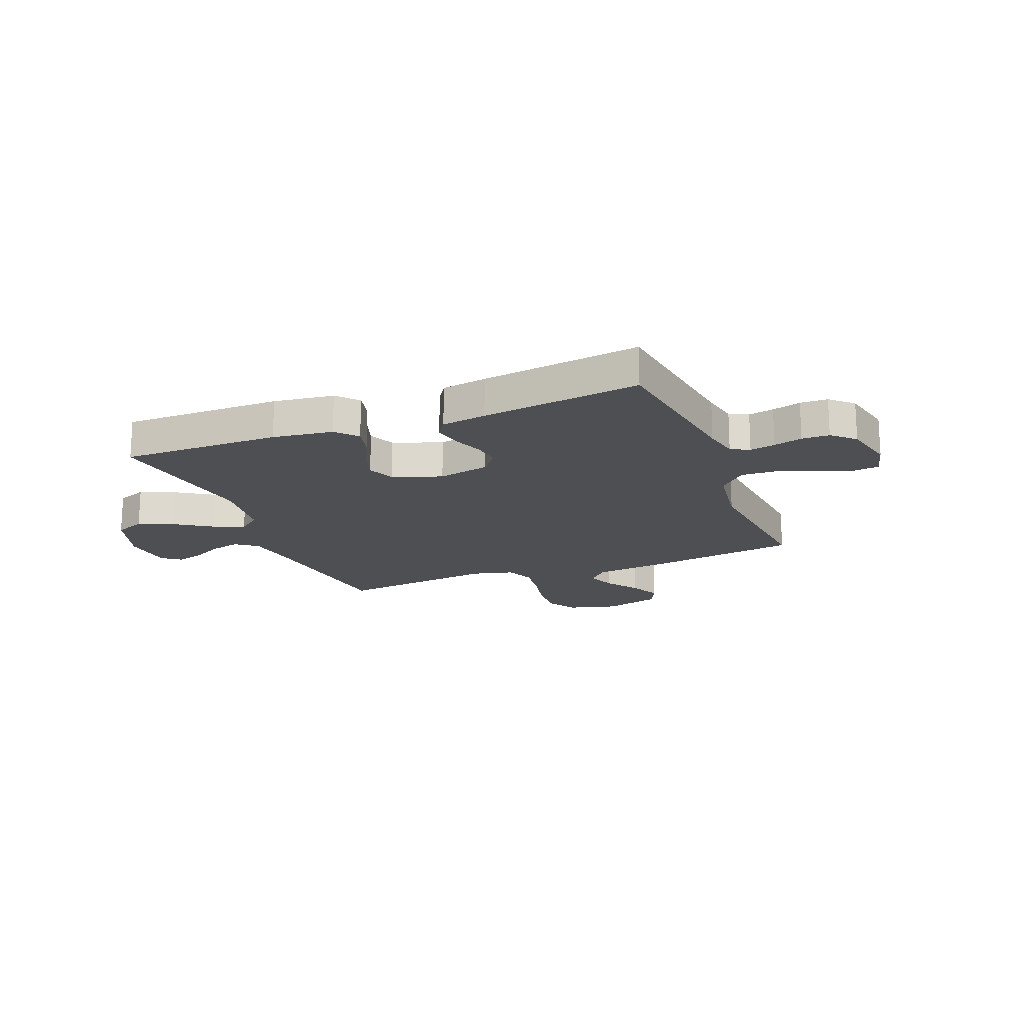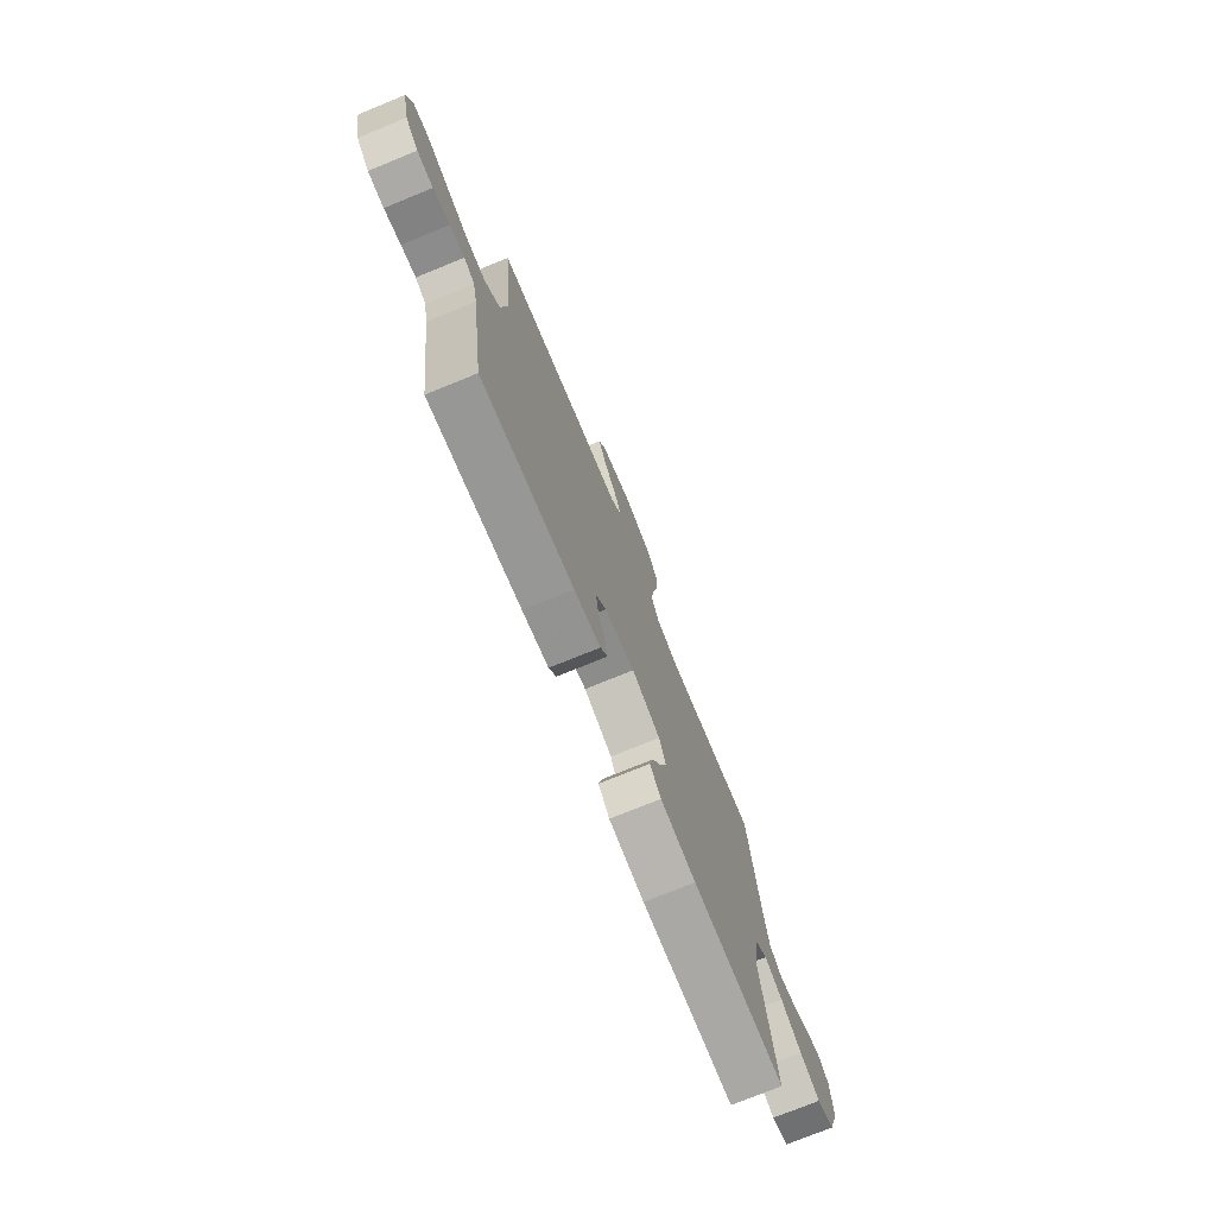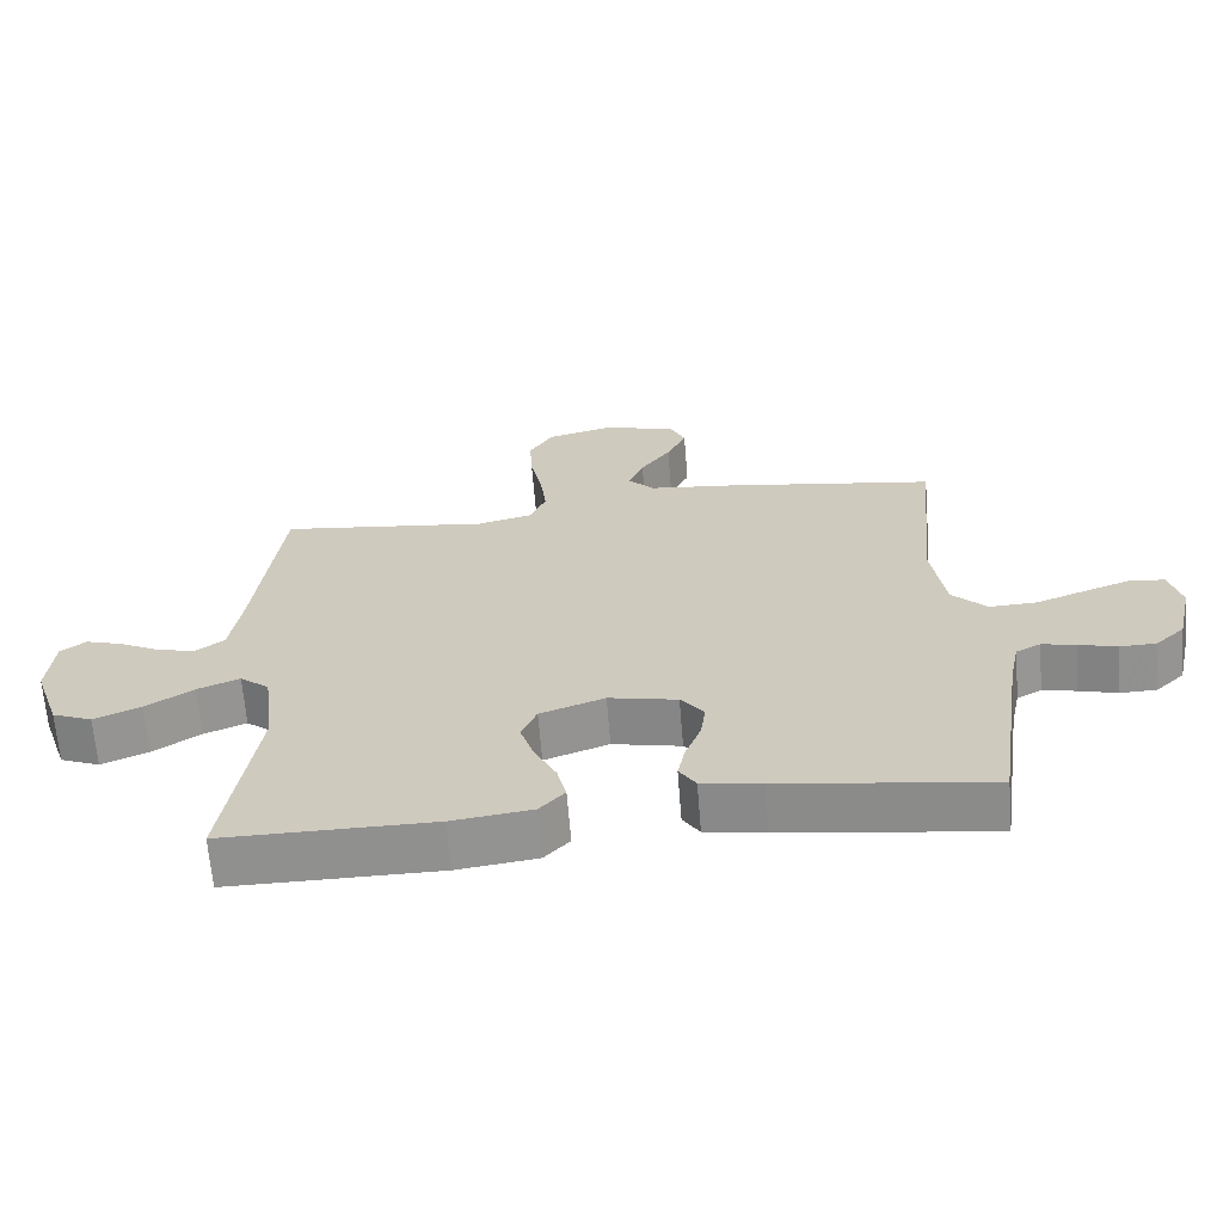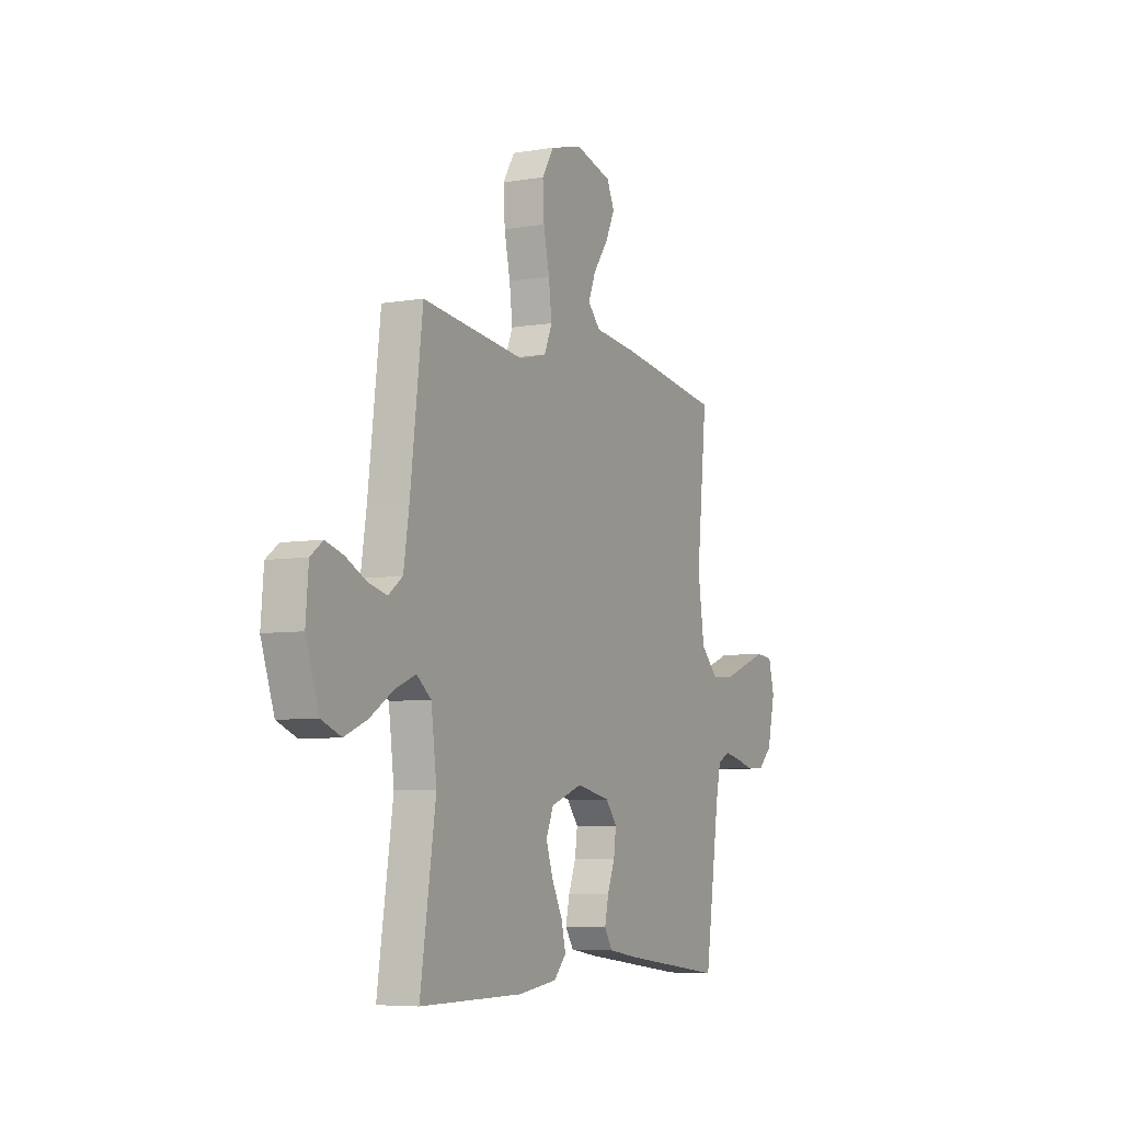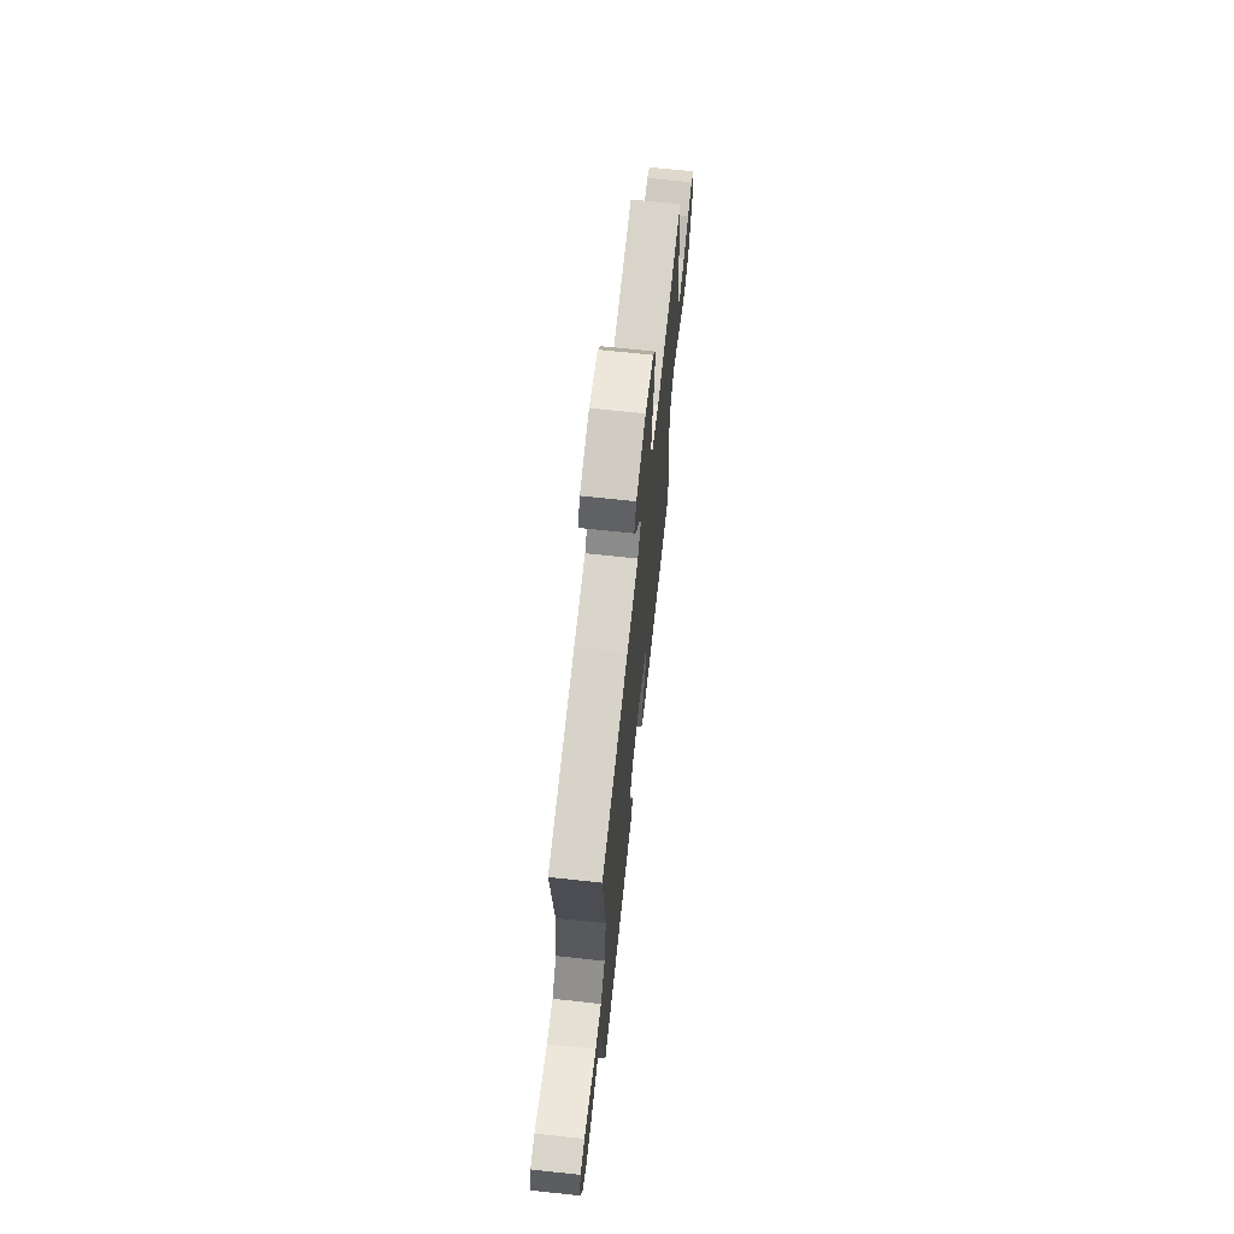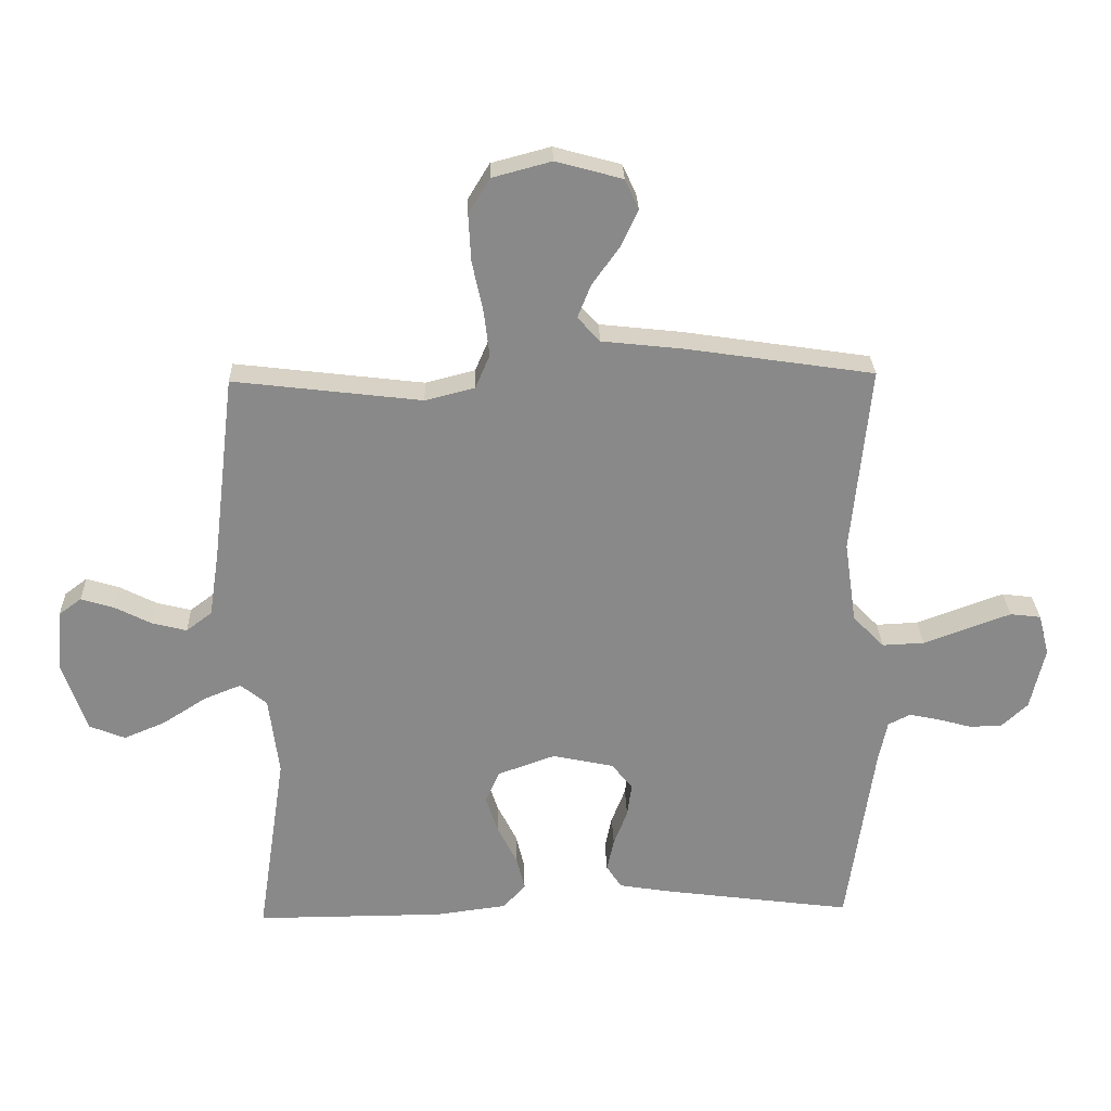
<metadata>
{"format":"obj","ext":"obj","renderer":"f3d","projection":"perspective","resolution":1024,"background":"white","views":[{"elev":-17.9,"azim":-158.6,"up":"+Y"},{"elev":-74.9,"azim":-67.8,"up":"+Z"},{"elev":-65.6,"azim":-175.4,"up":"+Z"},{"elev":-6.3,"azim":116.9,"up":"+Z"},{"elev":68.2,"azim":-83.8,"up":"+Z"},{"elev":27.0,"azim":178.2,"up":"+Z"}]}
</metadata>
<code>
v 0.5 0.07 0.5
v 0.536 0.07 0.2
v 0.552 0.07 0.096
v 0.593 0.07 0.065
v 0.648 0.07 0.079
v 0.707 0.07 0.109
v 0.759 0.07 0.125
v 0.795 0.07 0.098
v 0.803 0.07 0
v 0.765 0.07 -0.112
v 0.708 0.07 -0.135
v 0.641 0.07 -0.107
v 0.573 0.07 -0.063
v 0.513 0.07 -0.039
v 0.471 0.07 -0.073
v 0.455 0.07 -0.2
v 0.5 0.07 -0.5
v 0.2 0.07 -0.499
v 0.086 0.07 -0.484
v 0.05 0.07 -0.445
v 0.063 0.07 -0.391
v 0.094 0.07 -0.329
v 0.114 0.07 -0.268
v 0.092 0.07 -0.217
v 0 0.07 -0.184
v -0.098 0.07 -0.205
v -0.131 0.07 -0.247
v -0.124 0.07 -0.3
v -0.102 0.07 -0.357
v -0.091 0.07 -0.409
v -0.115 0.07 -0.446
v -0.2 0.07 -0.46
v -0.5 0.07 -0.5
v -0.543 0.07 -0.2
v -0.557 0.07 -0.133
v -0.592 0.07 -0.115
v -0.64 0.07 -0.125
v -0.694 0.07 -0.14
v -0.746 0.07 -0.139
v -0.788 0.07 -0.1
v -0.811 0.07 0
v -0.794 0.07 0.066
v -0.745 0.07 0.072
v -0.679 0.07 0.048
v -0.606 0.07 0.021
v -0.539 0.07 0.018
v -0.489 0.07 0.069
v -0.47 0.07 0.2
v -0.5 0.07 0.5
v -0.2 0.07 0.545
v -0.072 0.07 0.559
v -0.036 0.07 0.598
v -0.057 0.07 0.651
v -0.1 0.07 0.711
v -0.128 0.07 0.77
v -0.106 0.07 0.818
v 0 0.07 0.847
v 0.094 0.07 0.822
v 0.128 0.07 0.766
v 0.124 0.07 0.691
v 0.107 0.07 0.611
v 0.098 0.07 0.538
v 0.121 0.07 0.484
v 0.2 0.07 0.464
v 0.5 0 0.5
v 0.536 0 0.2
v 0.552 0 0.096
v 0.593 0 0.065
v 0.648 0 0.079
v 0.707 0 0.109
v 0.759 0 0.125
v 0.795 0 0.098
v 0.803 0 0
v 0.765 0 -0.112
v 0.708 0 -0.135
v 0.641 0 -0.107
v 0.573 0 -0.063
v 0.513 0 -0.039
v 0.471 0 -0.073
v 0.455 0 -0.2
v 0.5 0 -0.5
v 0.2 0 -0.499
v 0.086 0 -0.484
v 0.05 0 -0.445
v 0.063 0 -0.391
v 0.094 0 -0.329
v 0.114 0 -0.268
v 0.092 0 -0.217
v 0 0 -0.184
v -0.098 0 -0.205
v -0.131 0 -0.247
v -0.124 0 -0.3
v -0.102 0 -0.357
v -0.091 0 -0.409
v -0.115 0 -0.446
v -0.2 0 -0.46
v -0.5 0 -0.5
v -0.543 0 -0.2
v -0.557 0 -0.133
v -0.592 0 -0.115
v -0.64 0 -0.125
v -0.694 0 -0.14
v -0.746 0 -0.139
v -0.788 0 -0.1
v -0.811 0 0
v -0.794 0 0.066
v -0.745 0 0.072
v -0.679 0 0.048
v -0.606 0 0.021
v -0.539 0 0.018
v -0.489 0 0.069
v -0.47 0 0.2
v -0.5 0 0.5
v -0.2 0 0.545
v -0.072 0 0.559
v -0.036 0 0.598
v -0.057 0 0.651
v -0.1 0 0.711
v -0.128 0 0.77
v -0.106 0 0.818
v 0 0 0.847
v 0.094 0 0.822
v 0.128 0 0.766
v 0.124 0 0.691
v 0.107 0 0.611
v 0.098 0 0.538
v 0.121 0 0.484
v 0.2 0 0.464
f 58 59 60 61
f 58 61 62
f 57 58 62
f 56 57 62
f 53 54 55 56
f 52 53 56 62
f 51 52 62 63
f 48 49 50 51
f 47 48 51 63
f 42 43 44 45
f 40 41 42 45
f 40 45 46
f 37 38 39 40
f 36 37 40 46
f 35 36 46 47
f 31 32 33 34
f 28 29 30 31
f 27 28 31 34
f 26 27 34 35
f 19 20 21 22
f 19 22 23
f 16 17 18 19
f 15 16 19 23
f 14 15 23 24
f 10 11 12 13
f 10 13 14
f 9 10 14
f 8 9 14
f 5 6 7 8
f 4 5 8 14
f 3 4 14 24
f 64 1 2
f 25 26 35 47
f 25 47 63 64
f 24 25 64
f 2 3 24 64
f 125 124 123 122
f 126 125 122
f 126 122 121
f 126 121 120
f 120 119 118 117
f 126 120 117 116
f 127 126 116 115
f 115 114 113 112
f 127 115 112 111
f 109 108 107 106
f 109 106 105 104
f 110 109 104
f 104 103 102 101
f 110 104 101 100
f 111 110 100 99
f 98 97 96 95
f 95 94 93 92
f 98 95 92 91
f 99 98 91 90
f 86 85 84 83
f 87 86 83
f 83 82 81 80
f 87 83 80 79
f 88 87 79 78
f 77 76 75 74
f 78 77 74
f 78 74 73
f 78 73 72
f 72 71 70 69
f 78 72 69 68
f 88 78 68 67
f 66 65 128
f 111 99 90 89
f 128 127 111 89
f 128 89 88
f 128 88 67 66
f 1 65 66 2
f 2 66 67 3
f 3 67 68 4
f 4 68 69 5
f 5 69 70 6
f 6 70 71 7
f 7 71 72 8
f 8 72 73 9
f 9 73 74 10
f 10 74 75 11
f 11 75 76 12
f 12 76 77 13
f 13 77 78 14
f 14 78 79 15
f 15 79 80 16
f 16 80 81 17
f 17 81 82 18
f 18 82 83 19
f 19 83 84 20
f 20 84 85 21
f 21 85 86 22
f 22 86 87 23
f 23 87 88 24
f 24 88 89 25
f 25 89 90 26
f 26 90 91 27
f 27 91 92 28
f 28 92 93 29
f 29 93 94 30
f 30 94 95 31
f 31 95 96 32
f 32 96 97 33
f 33 97 98 34
f 34 98 99 35
f 35 99 100 36
f 36 100 101 37
f 37 101 102 38
f 38 102 103 39
f 39 103 104 40
f 40 104 105 41
f 41 105 106 42
f 42 106 107 43
f 43 107 108 44
f 44 108 109 45
f 45 109 110 46
f 46 110 111 47
f 47 111 112 48
f 48 112 113 49
f 49 113 114 50
f 50 114 115 51
f 51 115 116 52
f 52 116 117 53
f 53 117 118 54
f 54 118 119 55
f 55 119 120 56
f 56 120 121 57
f 57 121 122 58
f 58 122 123 59
f 59 123 124 60
f 60 124 125 61
f 61 125 126 62
f 62 126 127 63
f 63 127 128 64
f 64 128 65 1

</code>
